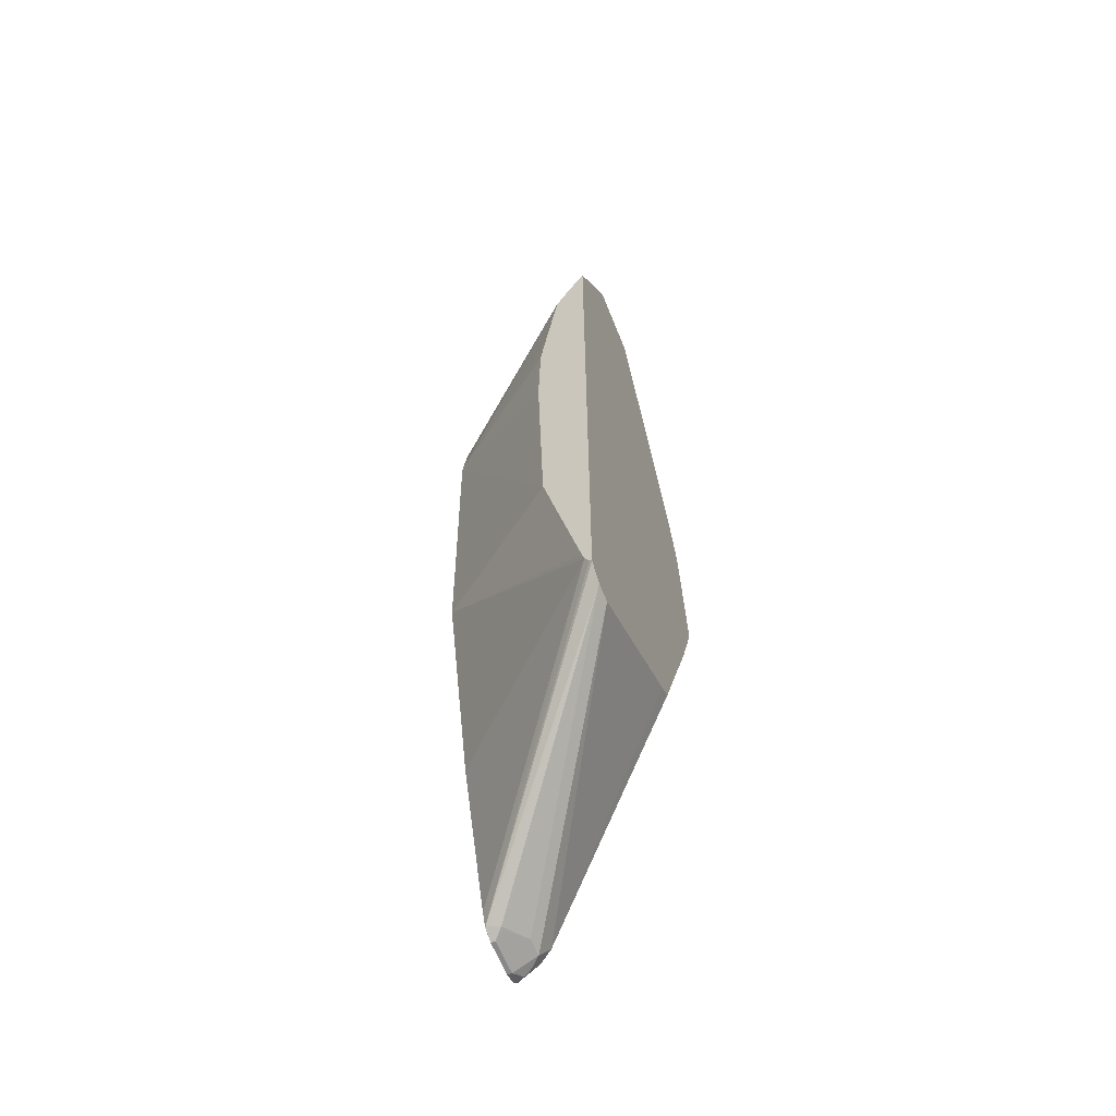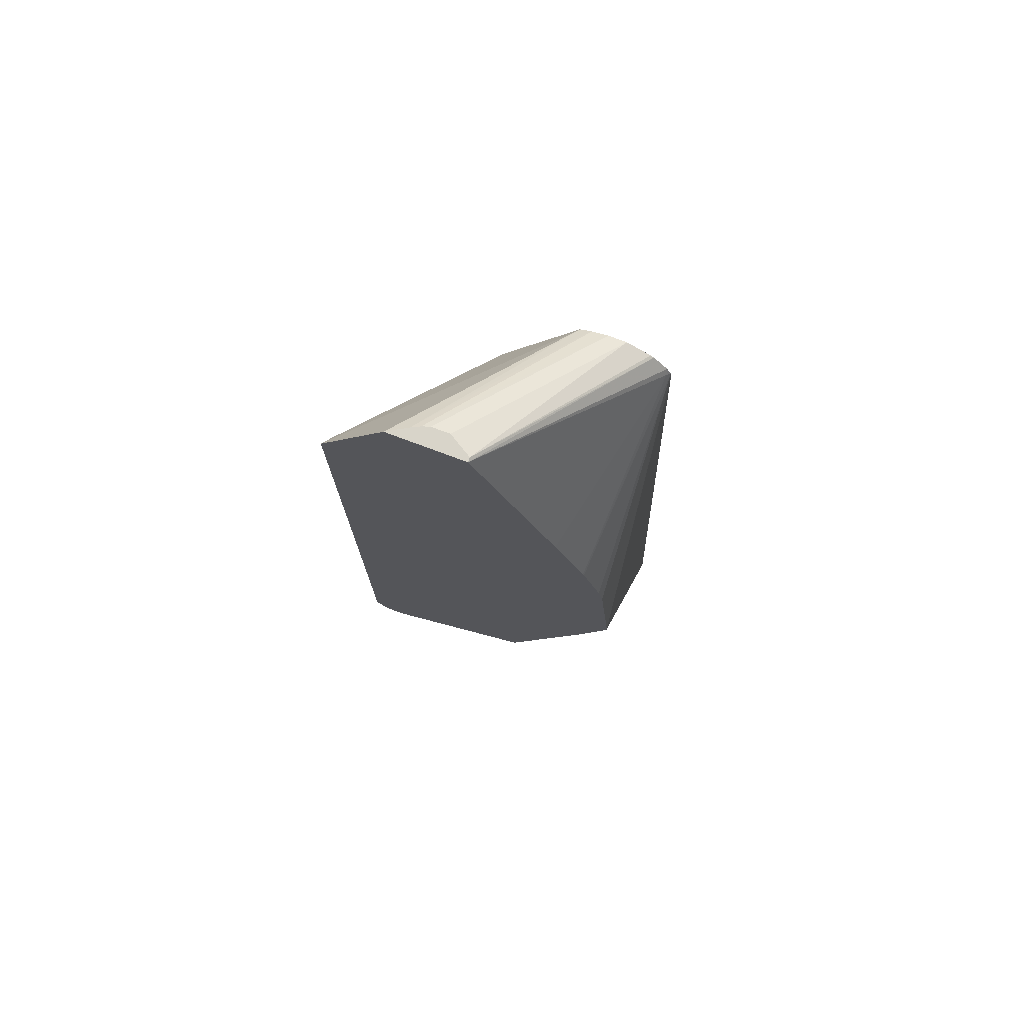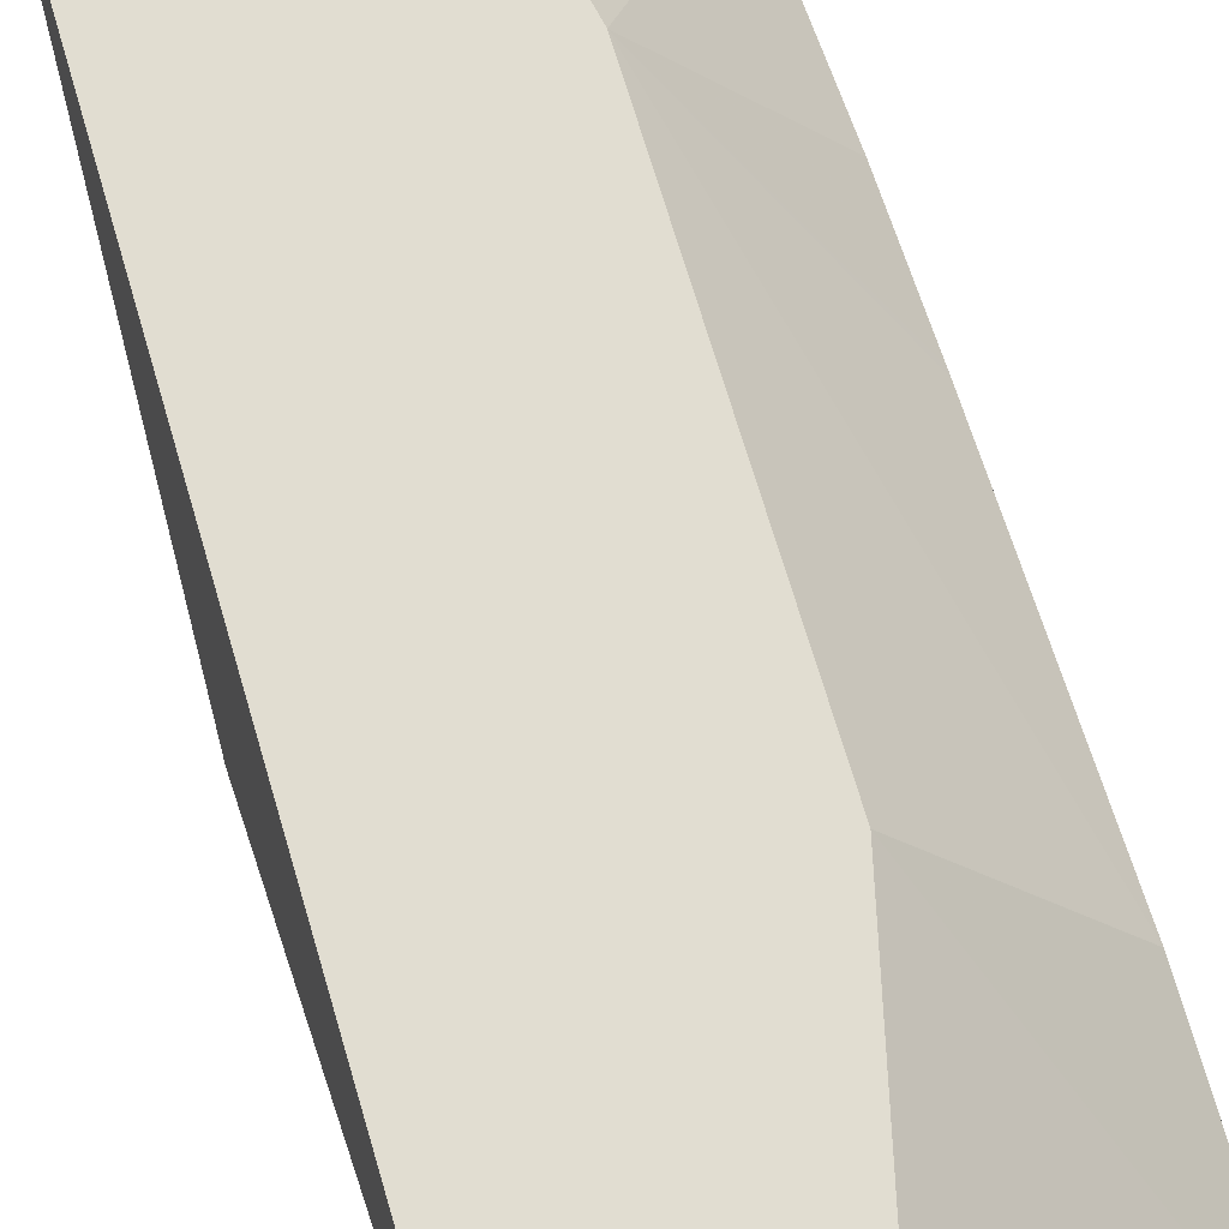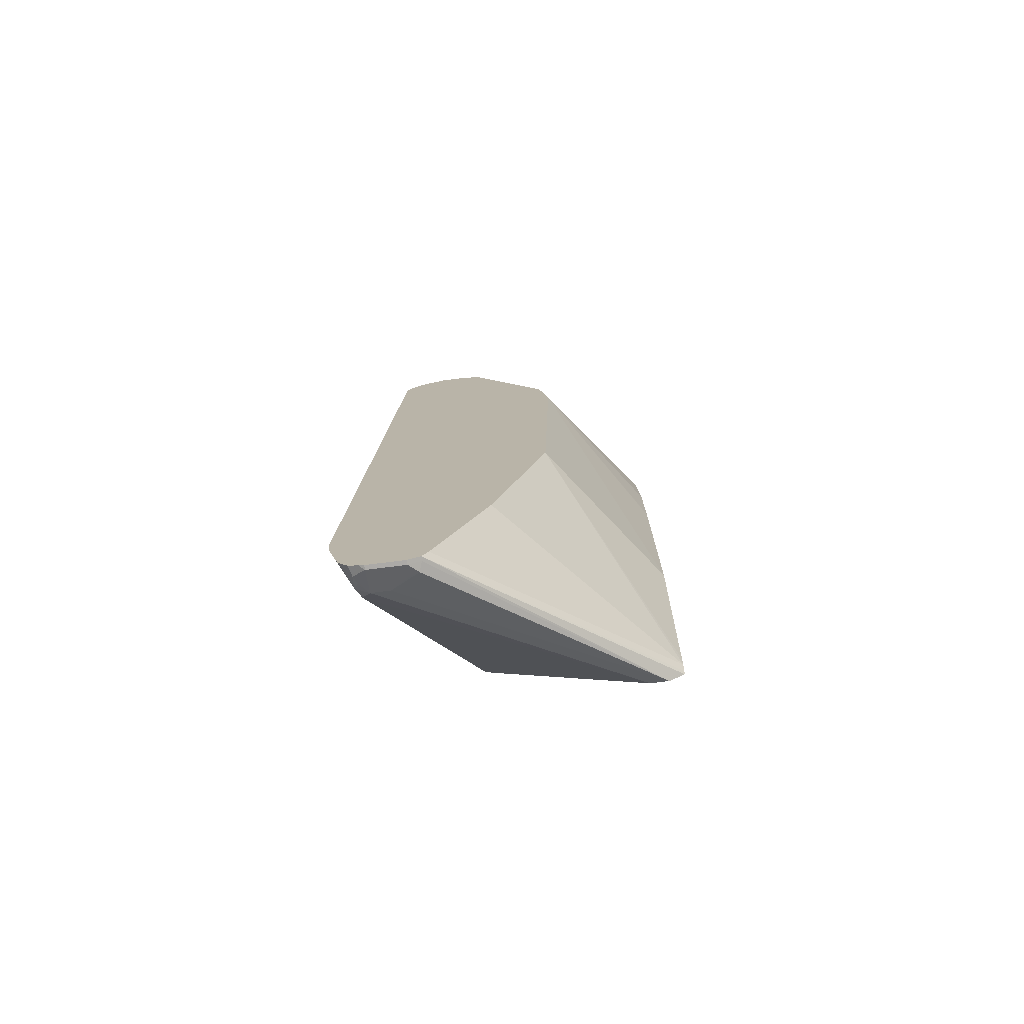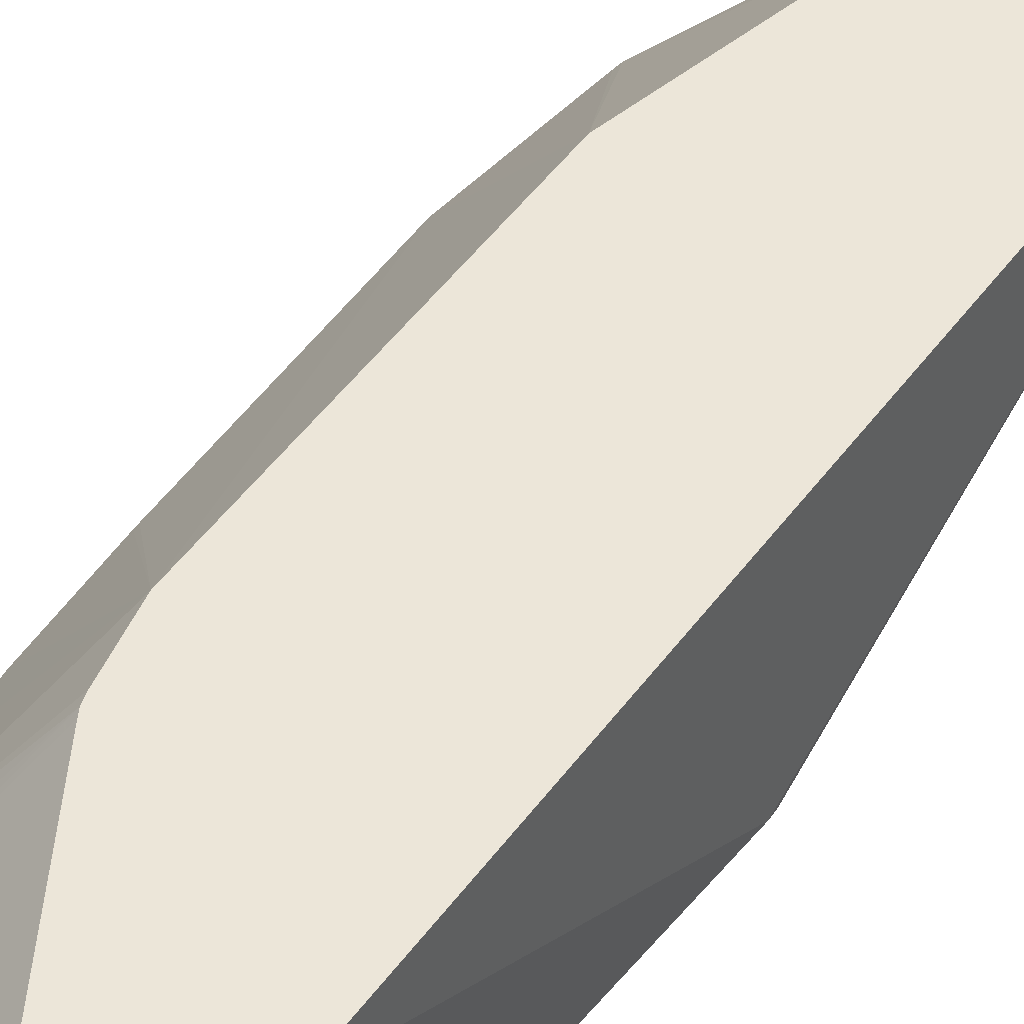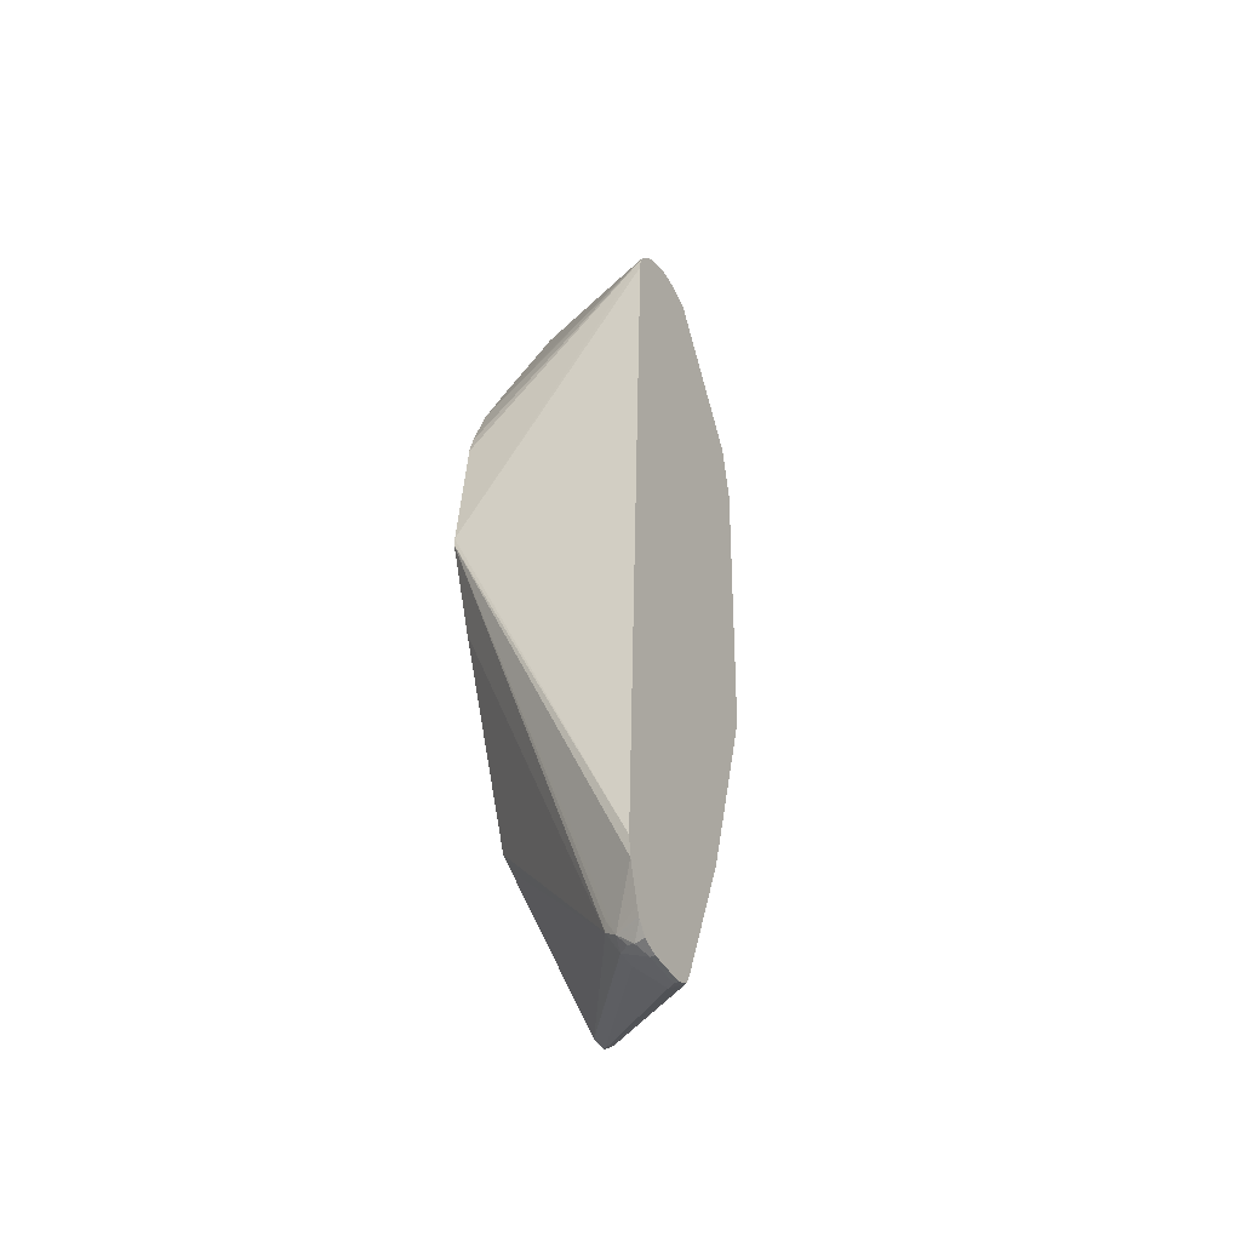
<metadata>
{"format":"obj","ext":"obj","renderer":"f3d","projection":"perspective","resolution":1024,"background":"white","views":[{"elev":-62.8,"azim":-68.2,"up":"+Z"},{"elev":75.5,"azim":20.6,"up":"+Z"},{"elev":68.8,"azim":161.9,"up":"+Y"},{"elev":-76.0,"azim":-172.7,"up":"+Z"},{"elev":49.2,"azim":32.8,"up":"+Y"},{"elev":-45.7,"azim":118.9,"up":"+Z"}]}
</metadata>
<code>
v -0.007195 0.02086 0.2516
v 0.0309 0.02086 0.3157
v 0.09288 0.1197 0.2591
v 0.05263 0.1197 0.1834
v 0.05124 0.1197 0.1807
v -0.007195 0.02608 0.2412
v -0.007195 0.02086 -0.1369
v 0.07228 0.02086 0.3157
v 0.04146 0.02699 0.3157
v 0.09333 0.1197 0.2593
v -0.007195 0.03783 0.2164
v -0.007195 0.02934 0.2347
v 0.05006 0.1197 0.176
v -0.007195 0.02215 -0.1356
v 0.1108 0.1197 -0.2119
v 0.001308 0.02086 -0.1441
v 0.1406 0.1173 0.2444
v 0.14 0.1197 0.2468
v 0.1322 0.1197 0.2561
v 0.07228 0.02337 0.3157
v 0.1173 0.02086 0.2151
v 0.04616 0.02934 0.3157
v 0.09904 0.1197 0.2619
v 0.09809 0.1197 0.2615
v 0.04517 0.1197 0.1466
v -0.007195 0.04472 0.1636
v -0.007195 0.02451 -0.1321
v 0.1124 0.1197 -0.2126
v 0.1108 0.1173 -0.2119
v 0.1083 0.1197 -0.2069
v 0.01108 0.02086 -0.1441
v 0.1125 0.1125 -0.2126
v 0.1271 0.1043 -0.2086
v 0.1423 0.1197 0.2421
v 0.1338 0.02086 0.1776
v 0.1304 0.1197 0.2575
v 0.1173 0.1197 0.264
v 0.06005 0.03072 0.3157
v 0.05027 0.03072 0.3157
v 0.1076 0.1197 0.264
v -0.007195 0.04889 0.08539
v -0.007195 0.04889 0.08798
v -0.007195 0.04799 0.1374
v 0.05006 0.1197 -0.02185
v -0.007195 0.0453 -0.0391
v 0.08491 0.1197 -0.1443
v 0.1076 0.1197 -0.2053
v -0.007195 0.02473 -0.1312
v 0.07939 0.1197 -0.1295
v 0.1173 0.1197 -0.2151
v 0.1173 0.1173 -0.2151
v 0.1369 0.1043 -0.2086
v 0.1418 0.1002 -0.2004
v 0.08807 0.02086 -0.1002
v 0.1173 0.1108 -0.2119
v 0.1429 0.1197 0.2347
v 0.1344 0.02086 0.1759
v 0.1442 0.02086 0.1466
v 0.1463 0.02086 0.137
v 0.1467 0.02086 0.1356
v 0.1534 0.02086 0.06175
v -0.007195 0.02574 -0.1271
v 0.1369 0.1197 -0.2151
v 0.1369 0.1173 -0.2151
v 0.1434 0.1141 -0.2119
v 0.1418 0.11 -0.2102
v 0.1442 0.1063 -0.2053
v 0.1366 0.02086 0.01005
v 0.09566 0.02086 -0.09563
v 0.1434 0.101 -0.1955
v 0.1534 0.02086 0.05733
v 0.1576 0.1197 -0.1697
v 0.1396 0.1197 -0.2145
v 0.145 0.1197 -0.2122
v 0.1496 0.1197 -0.2062
v 0.1501 0.1197 -0.2053
v 0.1515 0.1197 -0.2003
v 0.1566 0.1197 -0.1805
f 25 43 26
f 25 44 45
f 25 45 41
f 25 42 43
f 27 46 47
f 27 47 30
f 31 52 53
f 28 51 29
f 27 44 49
f 27 49 46
f 28 50 51
f 29 51 32
f 32 51 55
f 25 41 42
f 31 53 54
f 27 48 44
f 22 40 23
f 15 29 16
f 20 36 37
f 11 13 25
f 9 24 10
f 32 55 33
f 11 25 26
f 14 27 15
f 15 28 29
f 15 27 30
f 16 29 32
f 16 32 33
f 16 52 31
f 17 34 18
f 17 21 35
f 17 35 34
f 19 36 20
f 20 37 38
f 22 39 40
f 33 55 51
f 65 75 67
f 33 64 52
f 53 71 68
f 56 61 72
f 61 71 72
f 63 73 64
f 64 73 65
f 65 73 74
f 65 74 75
f 65 67 66
f 67 75 76
f 67 76 77
f 67 77 78
f 67 78 71
f 67 71 70
f 9 23 24
f 71 78 72
f 53 70 71
f 53 67 70
f 53 69 54
f 53 68 69
f 34 35 57
f 34 57 58
f 34 58 59
f 34 59 60
f 34 60 61
f 34 61 56
f 37 40 39
f 33 51 64
f 37 39 38
f 44 62 45
f 50 63 64
f 50 64 51
f 52 64 65
f 52 65 66
f 52 66 67
f 52 67 53
f 44 48 62
f 9 22 23
f 16 33 52
f 8 19 20
f 1 69 68
f 1 68 71
f 1 71 61
f 1 61 60
f 1 60 59
f 1 59 58
f 1 58 57
f 1 57 35
f 1 35 21
f 1 21 8
f 1 8 2
f 2 8 20
f 2 20 38
f 2 38 39
f 2 39 22
f 1 54 69
f 1 31 54
f 1 16 31
f 1 7 16
f 8 21 17
f 1 2 3
f 1 3 4
f 1 4 5
f 1 6 12
f 1 12 11
f 1 11 26
f 2 22 9
f 1 26 43
f 1 42 41
f 1 41 45
f 1 45 62
f 1 62 48
f 1 48 27
f 1 27 14
f 1 14 7
f 1 43 42
f 2 9 3
f 1 5 6
f 3 10 24
f 3 30 47
f 3 47 46
f 3 46 49
f 3 49 44
f 3 44 25
f 3 25 13
f 3 13 5
f 3 5 4
f 5 11 12
f 5 12 6
f 5 13 11
f 7 14 15
f 8 17 18
f 3 9 10
f 8 18 19
f 3 15 30
f 3 28 15
f 7 15 16
f 3 63 50
f 3 50 28
f 3 40 37
f 3 37 36
f 3 24 23
f 3 36 19
f 3 19 18
f 3 18 34
f 3 34 56
f 3 23 40
f 3 72 78
f 3 78 77
f 3 77 76
f 3 76 75
f 3 75 74
f 3 74 73
f 3 56 72
f 3 73 63

</code>
